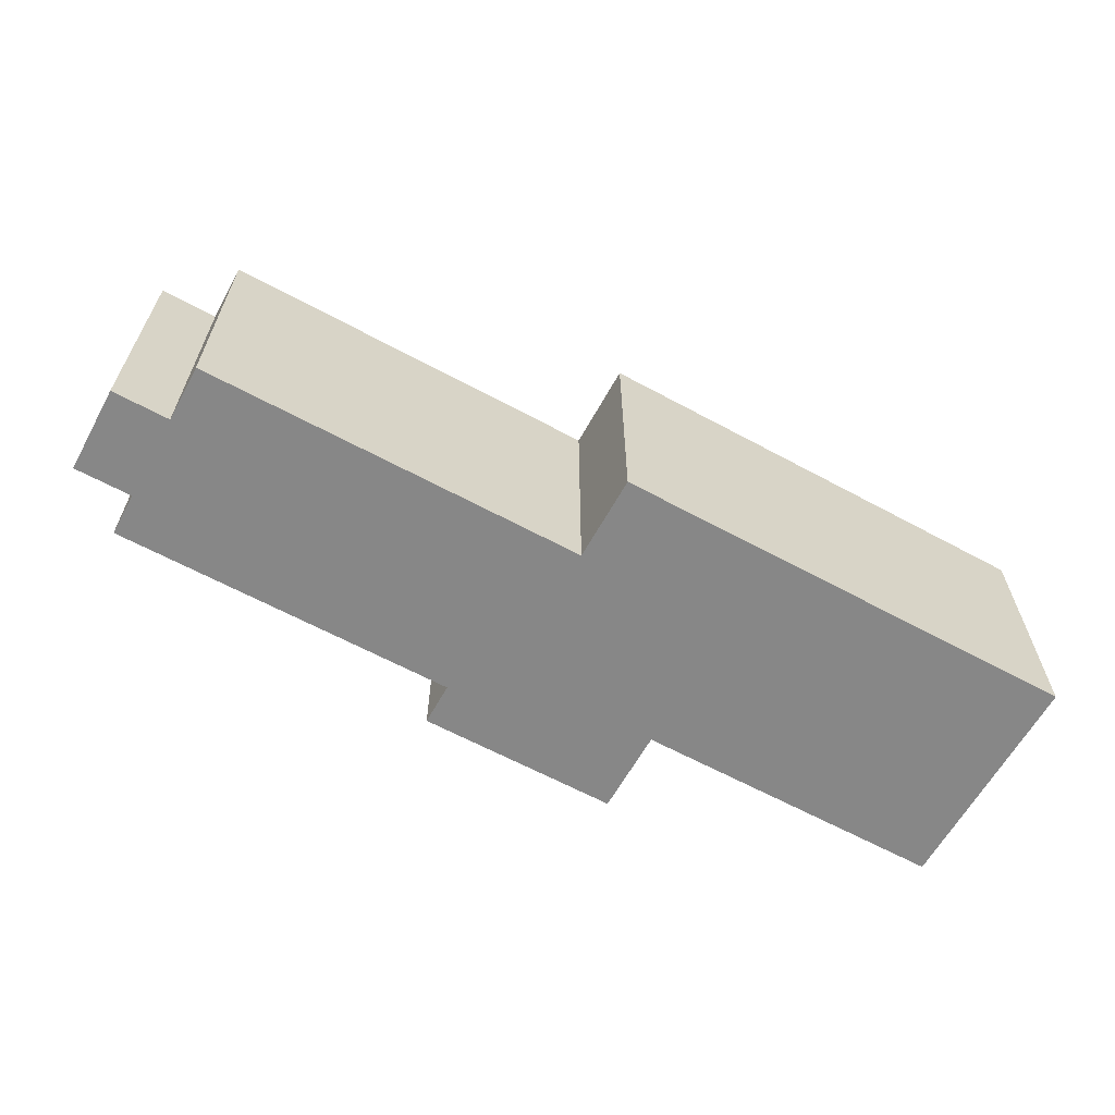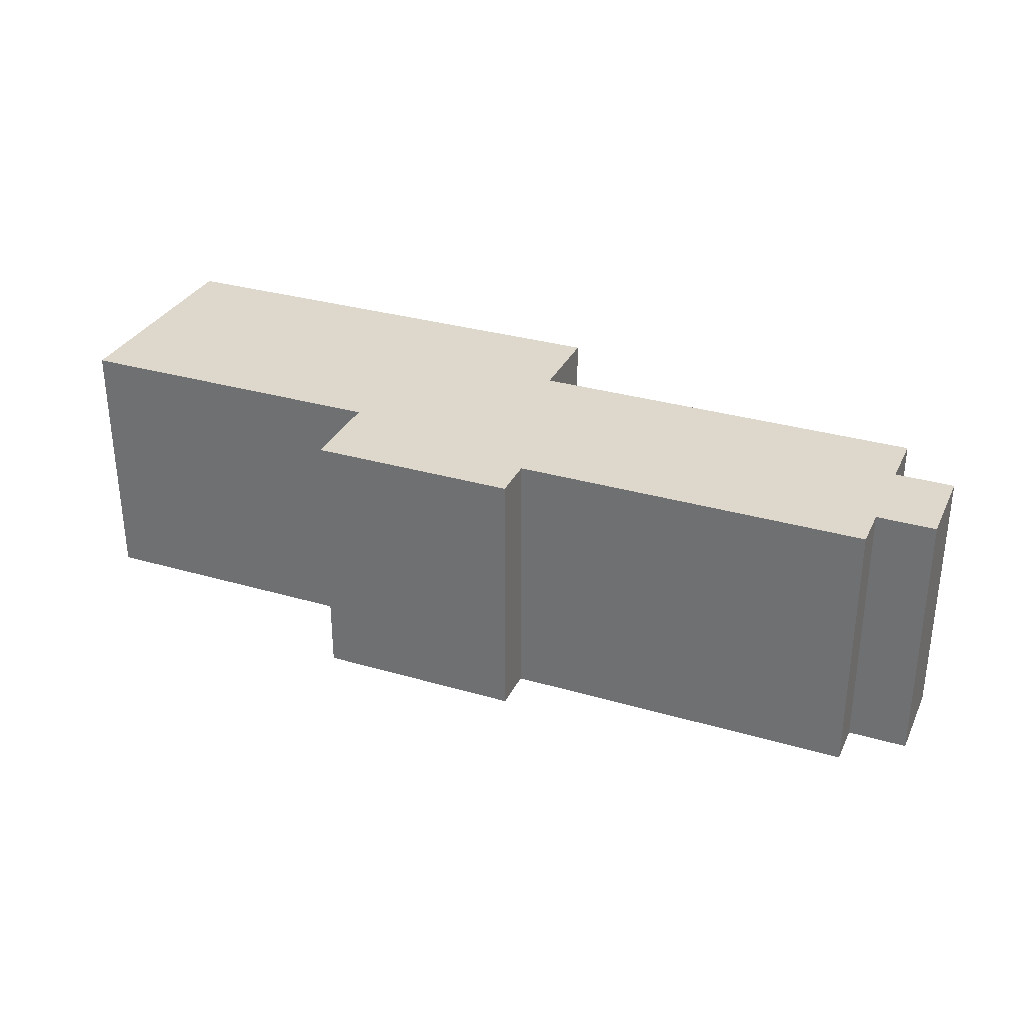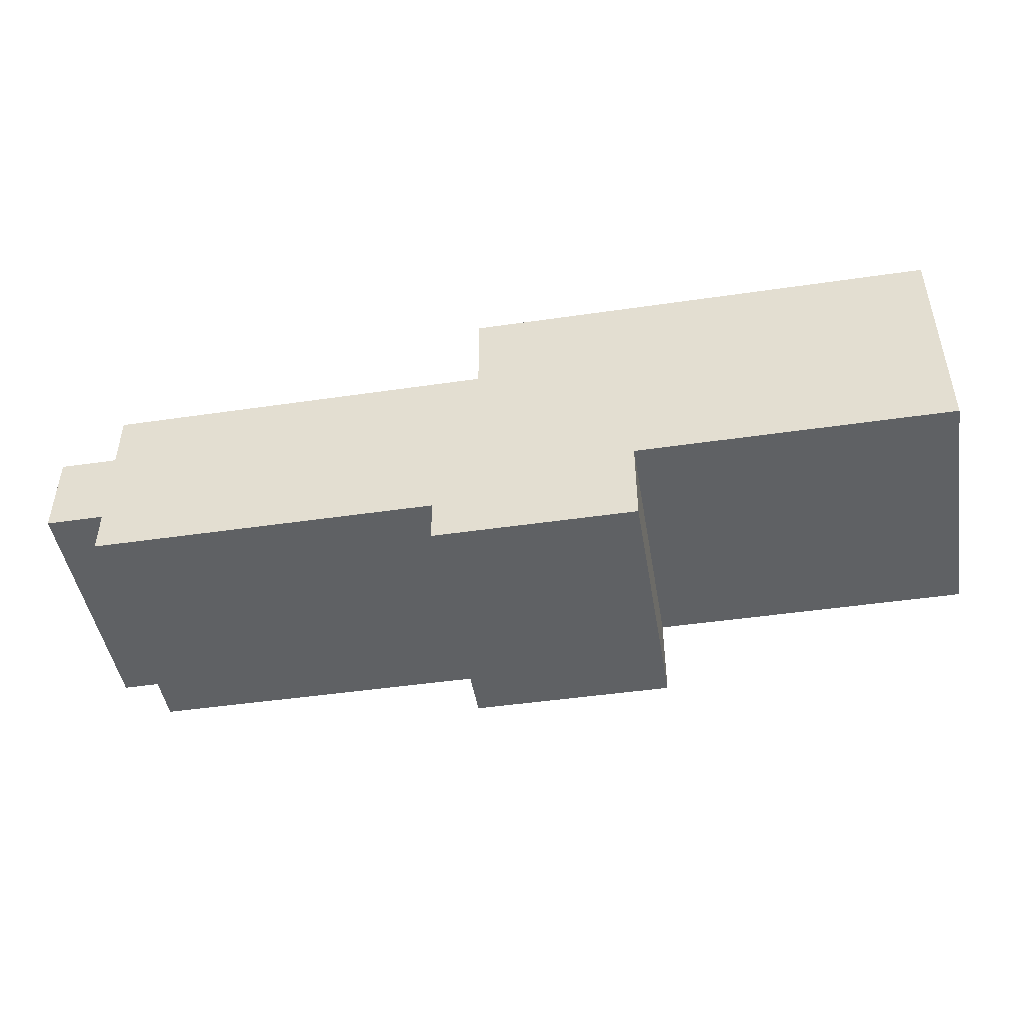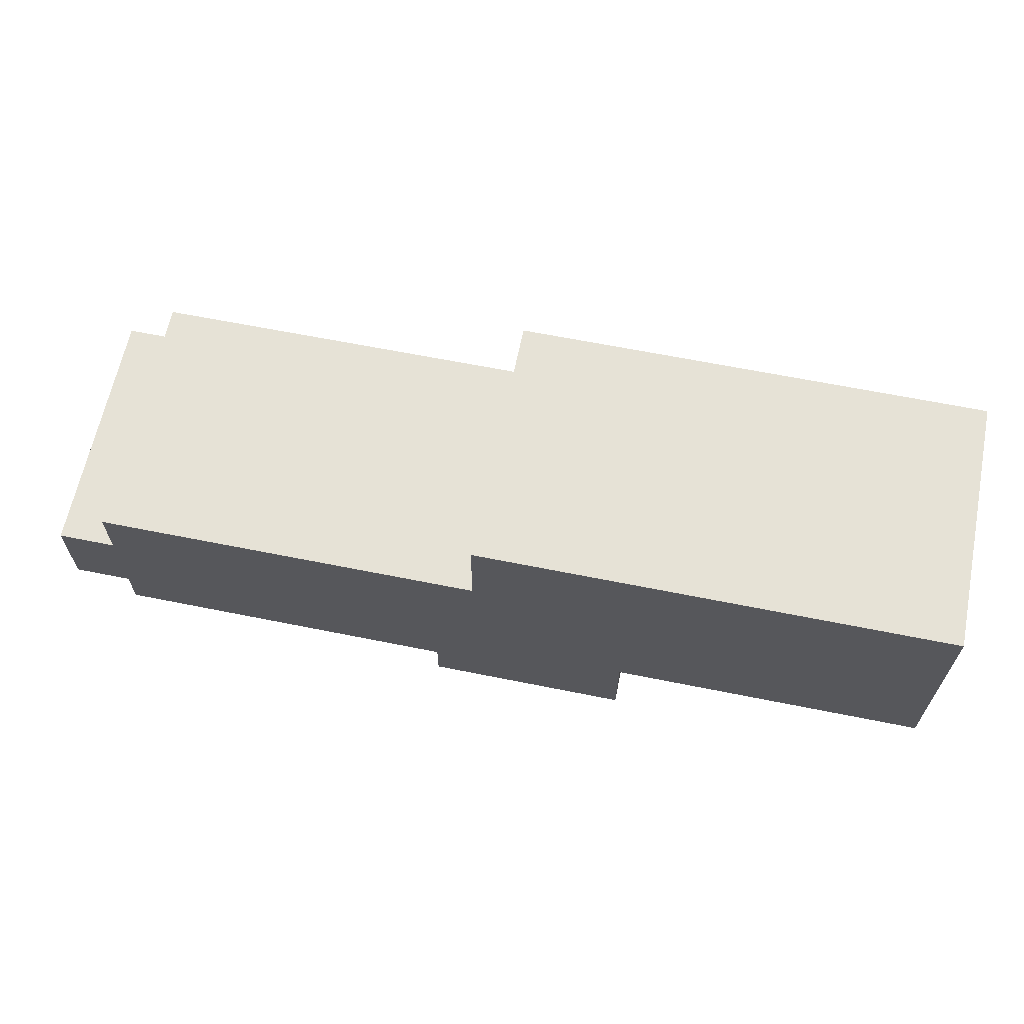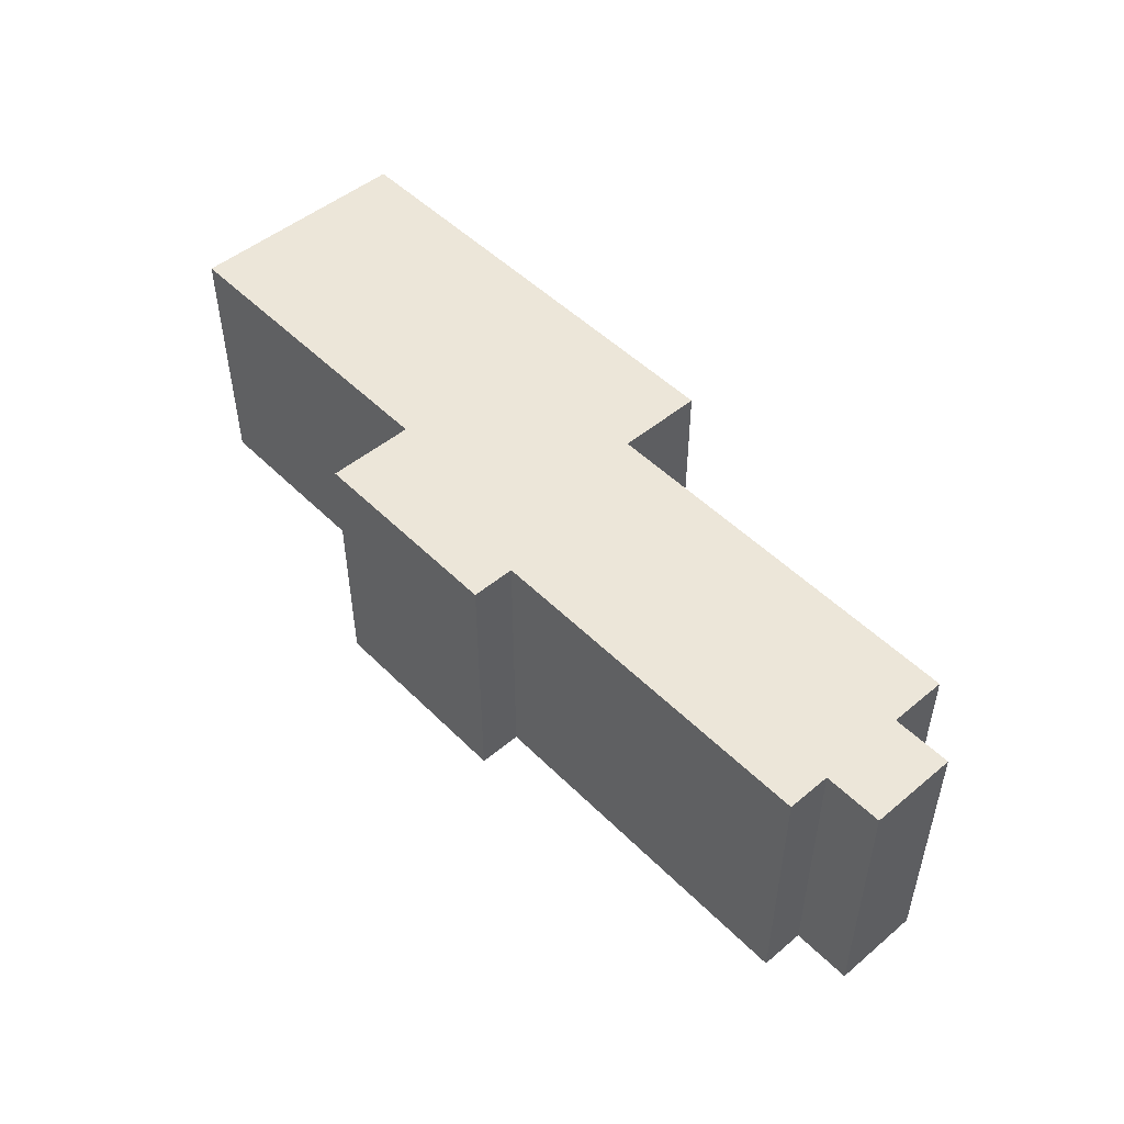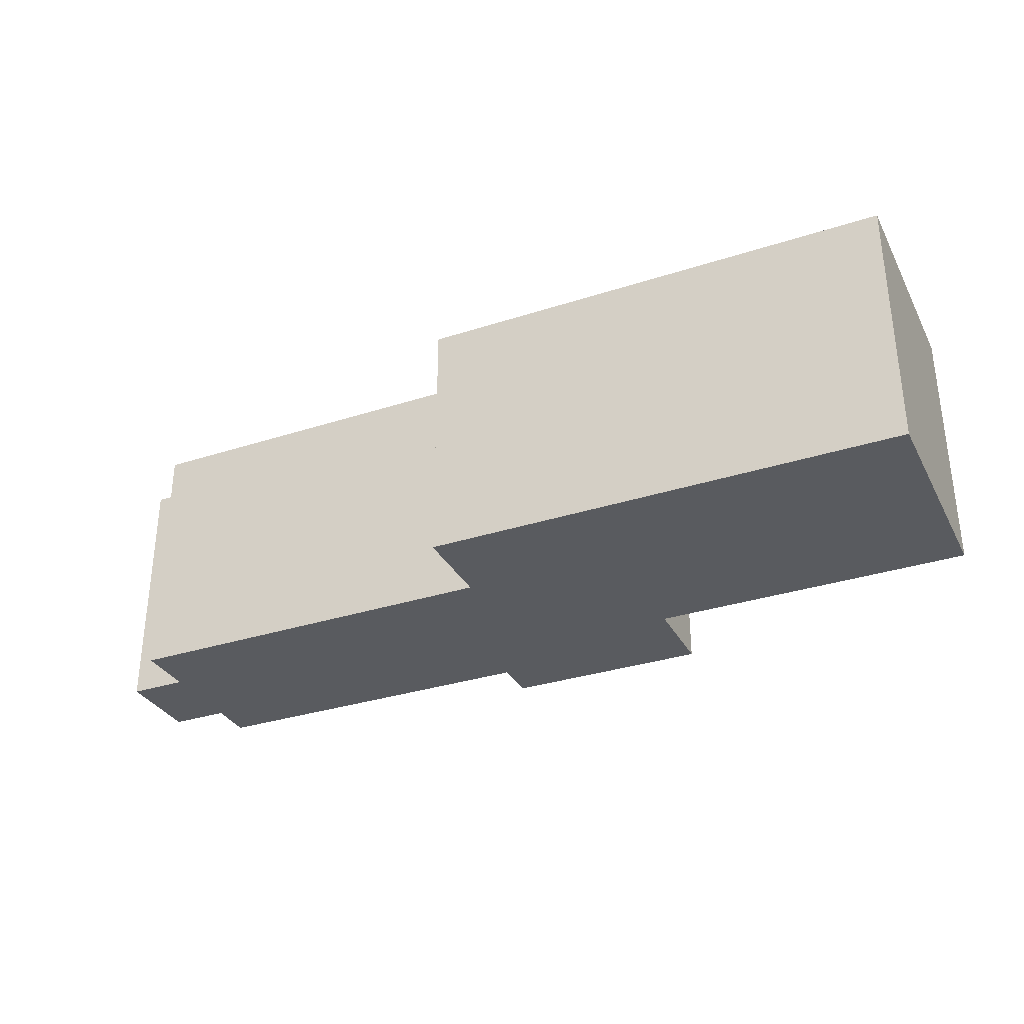
<metadata>
{"format":"obj","ext":"obj","renderer":"f3d","projection":"perspective","resolution":1024,"background":"white","views":[{"elev":-62.3,"azim":-28.8,"up":"+Y"},{"elev":31.5,"azim":-157.5,"up":"+Y"},{"elev":-46.5,"azim":9.5,"up":"+Z"},{"elev":63.8,"azim":11.5,"up":"+Z"},{"elev":49.5,"azim":-132.5,"up":"+Y"},{"elev":-32.5,"azim":24.3,"up":"+Y"}]}
</metadata>
<code>
g VMtl1694
v 7.59 -10.85 8.09
v -24.98 10.85 8.072
v 7.59 10.85 8.09
v -24.98 -10.85 8.072
v 47.39 -10.85 15.29
v 7.594 10.85 15.33
v 47.39 10.85 15.29
v 7.593 -10.85 15.33
v 20.84 -10.85 -3.978
v 47.37 10.85 -4.001
v 20.84 10.85 -3.978
v 47.37 -10.85 -4.001
v 20.84 -10.85 -11.21
v 20.84 10.85 -3.978
v 20.84 10.85 -11.21
v 20.84 -10.85 -3.978
v 3.951 -10.85 -11.19
v 20.84 10.85 -11.21
v 3.951 10.85 -11.19
v 20.84 -10.85 -11.21
v -24.98 -10.85 -7.558
v 3.958 10.85 -7.581
v -24.98 10.85 -7.558
v 3.958 -10.85 -7.581
f 3 2 1
f 4 1 2
f 7 6 5
f 8 5 6
f 11 10 9
f 12 9 10
f 15 14 13
f 16 13 14
f 19 18 17
f 20 17 18
f 23 22 21
f 24 21 22
g VMtl1695
v -24.98 -10.85 -3.937
v -24.97 -10.85 3.305
v -24.98 -10.85 8.072
v -29.8 -10.85 3.307
v -24.97 -10.85 3.305
v -29.81 -10.85 -3.935
v -24.98 -10.85 -3.937
v 3.958 -10.85 -7.581
v -24.98 -10.85 -7.558
v 7.59 -10.85 8.09
v -24.98 -10.85 8.072
v 3.951 -10.85 -11.19
v 20.84 -10.85 -11.21
v 7.593 -10.85 15.33
v 20.84 -10.85 -3.978
v 47.39 -10.85 15.29
v 47.37 -10.85 -4.001
f 27 26 25
f 30 29 28
f 29 30 31
f 31 33 32
f 32 34 31
f 31 34 35
f 36 34 32
f 34 36 37
f 38 34 37
f 39 38 37
f 39 40 38
f 40 39 41
g VMtl1696
v -29.81 10.85 -3.935
v -24.98 10.85 -3.937
v 20.84 10.85 -3.978
v 47.37 10.85 -4.001
v 47.39 10.85 15.29
v 7.594 10.85 15.33
v 7.59 10.85 8.09
v -24.98 10.85 8.072
v -24.97 10.85 3.305
v -29.8 10.85 3.307
v -29.81 10.85 -3.935
v -24.98 10.85 -7.558
v 3.958 10.85 -7.581
v -24.98 10.85 -3.937
v 20.84 10.85 -3.978
v 20.84 10.85 -11.21
v 3.951 10.85 -11.19
v 7.593 -10.85 15.33
v 7.59 10.85 8.09
v 7.594 10.85 15.33
v 7.59 -10.85 8.09
v 47.37 -10.85 -4.001
v 47.39 10.85 15.29
v 47.37 10.85 -4.001
v 47.39 -10.85 15.29
v 3.958 -10.85 -7.581
v 3.951 10.85 -11.19
v 3.958 10.85 -7.581
v 3.951 -10.85 -11.19
v -24.98 -10.85 -3.937
v -24.98 10.85 -7.558
v -24.98 10.85 -3.937
v -24.98 -10.85 -7.558
v -29.81 -10.85 -3.935
v -24.98 10.85 -3.937
v -29.81 10.85 -3.935
v -24.98 -10.85 -3.937
v -29.8 -10.85 3.307
v -29.81 10.85 -3.935
v -29.8 10.85 3.307
v -29.81 -10.85 -3.935
v -24.97 -10.85 3.305
v -29.8 10.85 3.307
v -24.97 10.85 3.305
v -29.8 -10.85 3.307
v -24.98 -10.85 8.072
v -24.97 10.85 3.305
v -24.98 10.85 8.072
v -24.97 -10.85 3.305
f 44 43 42
f 47 46 45
f 48 47 45
f 49 48 45
f 50 49 45
f 51 50 45
f 45 52 51
f 55 54 53
f 55 56 54
f 54 56 57
f 54 57 58
f 61 60 59
f 62 59 60
f 65 64 63
f 66 63 64
f 69 68 67
f 70 67 68
f 73 72 71
f 74 71 72
f 77 76 75
f 78 75 76
f 81 80 79
f 82 79 80
f 85 84 83
f 86 83 84
f 89 88 87
f 90 87 88

</code>
